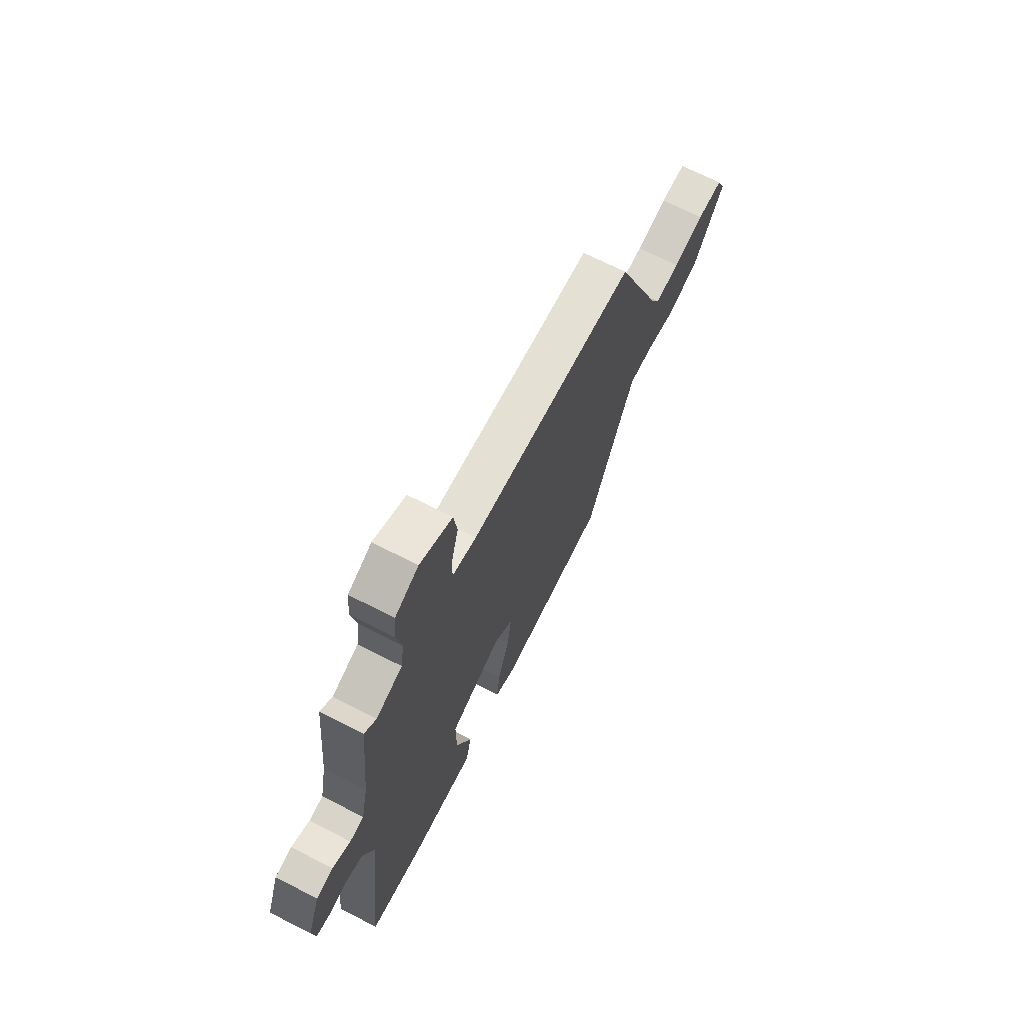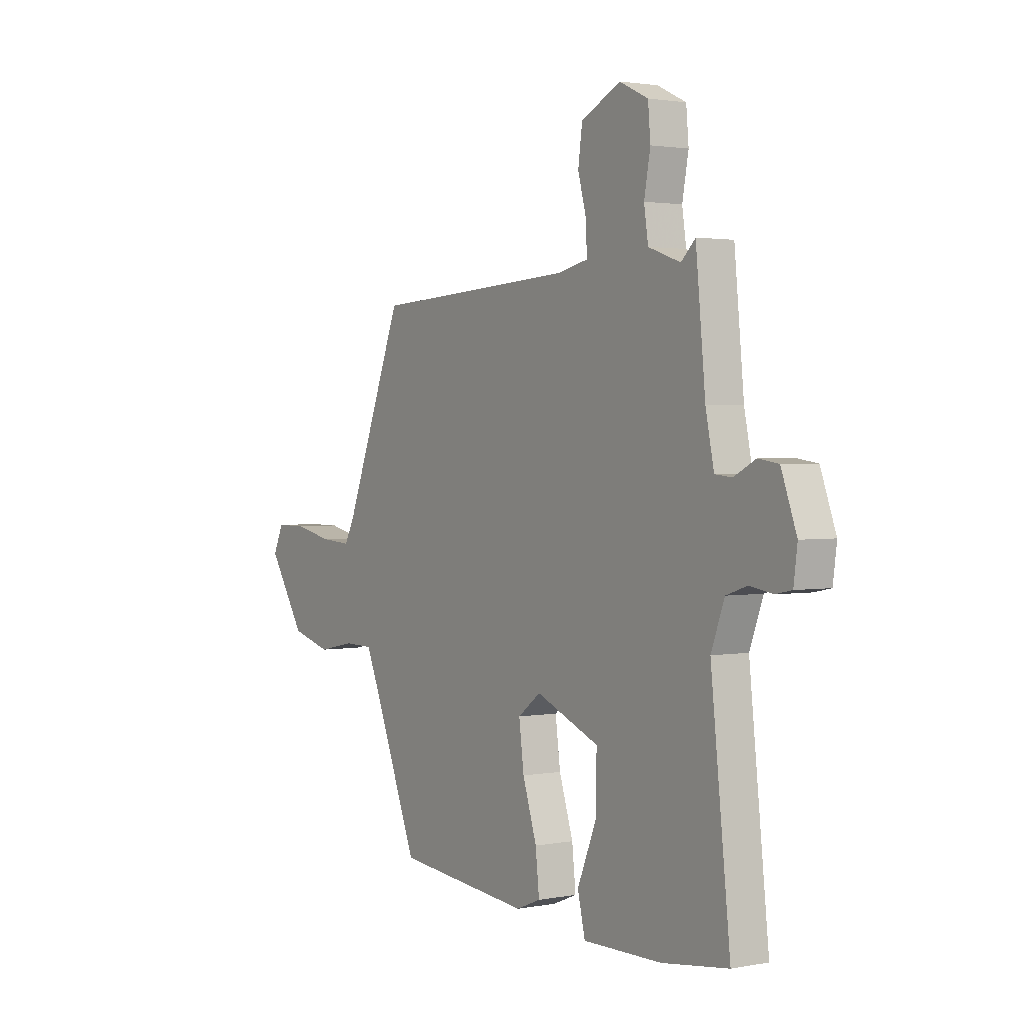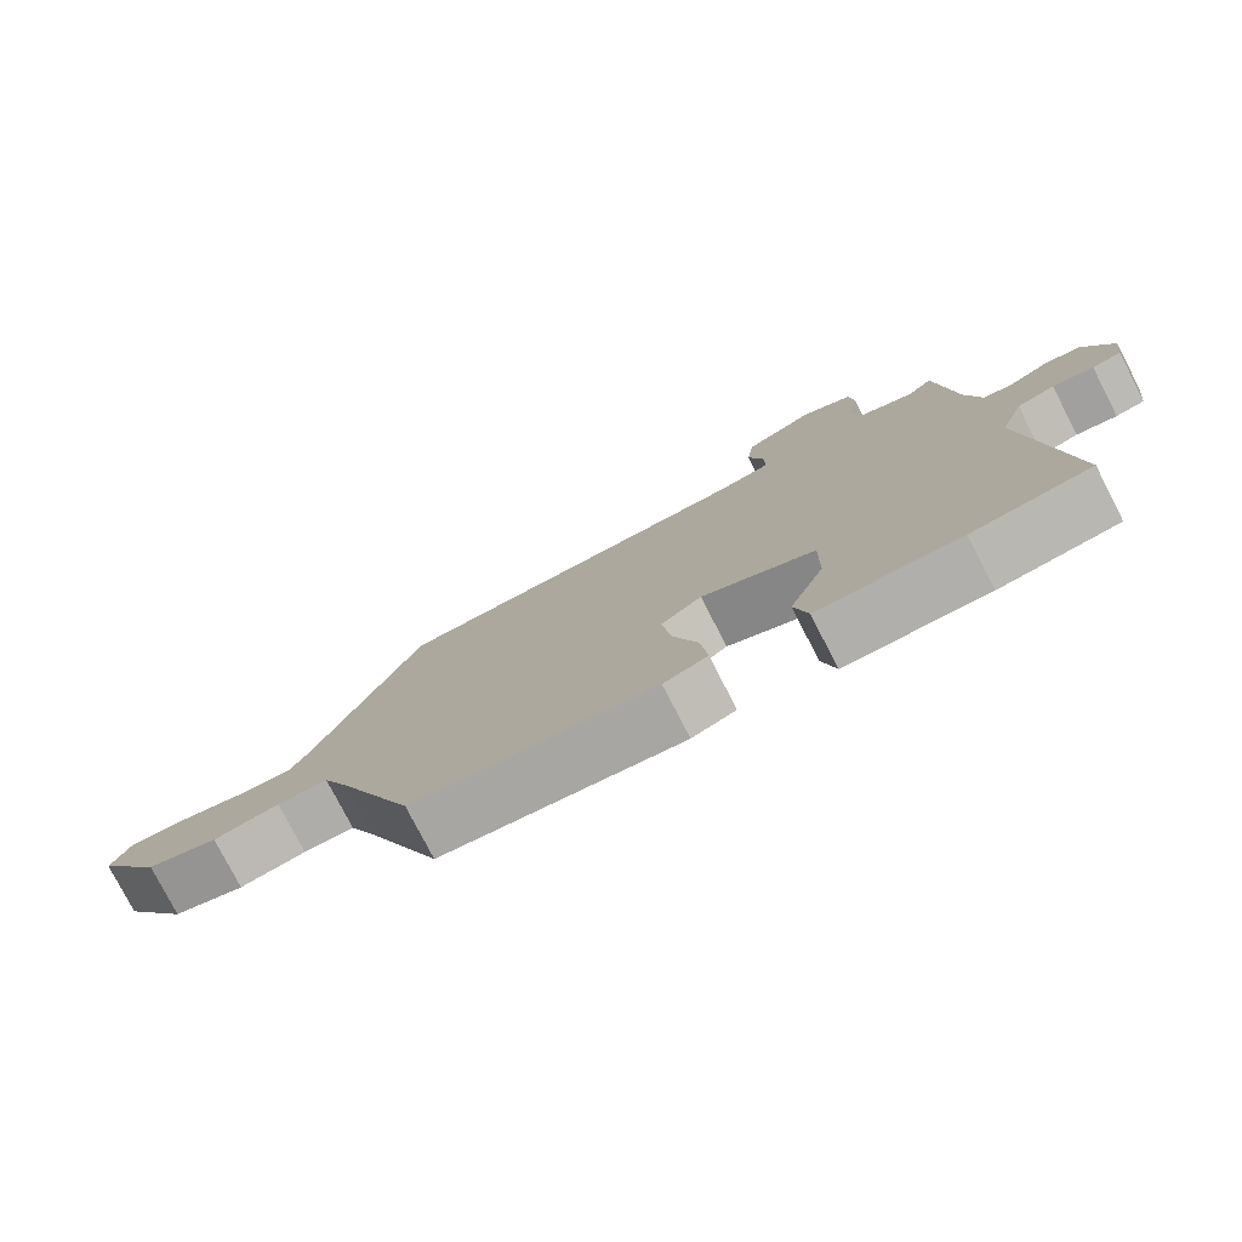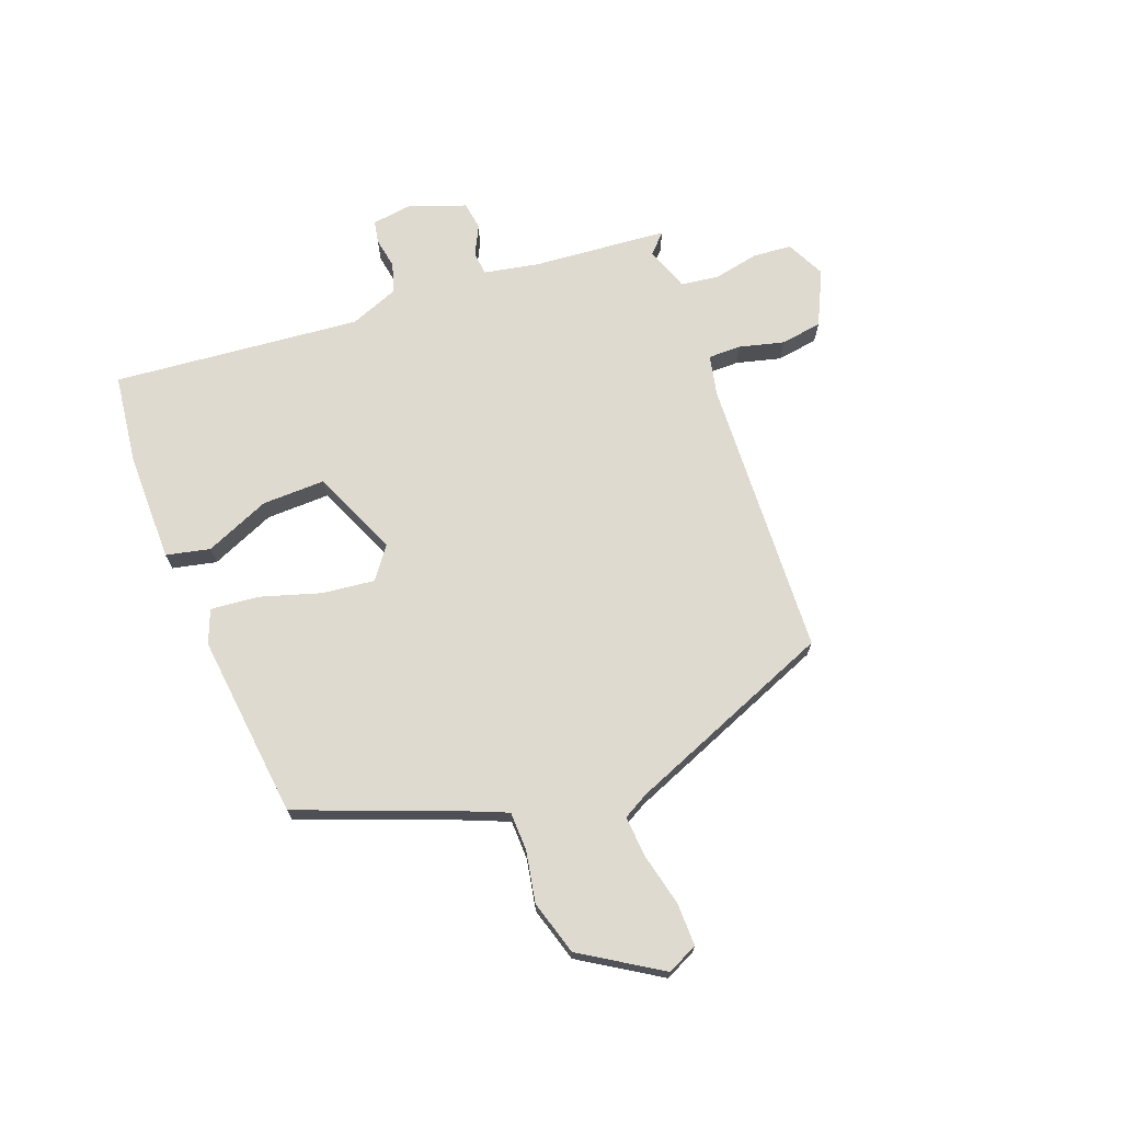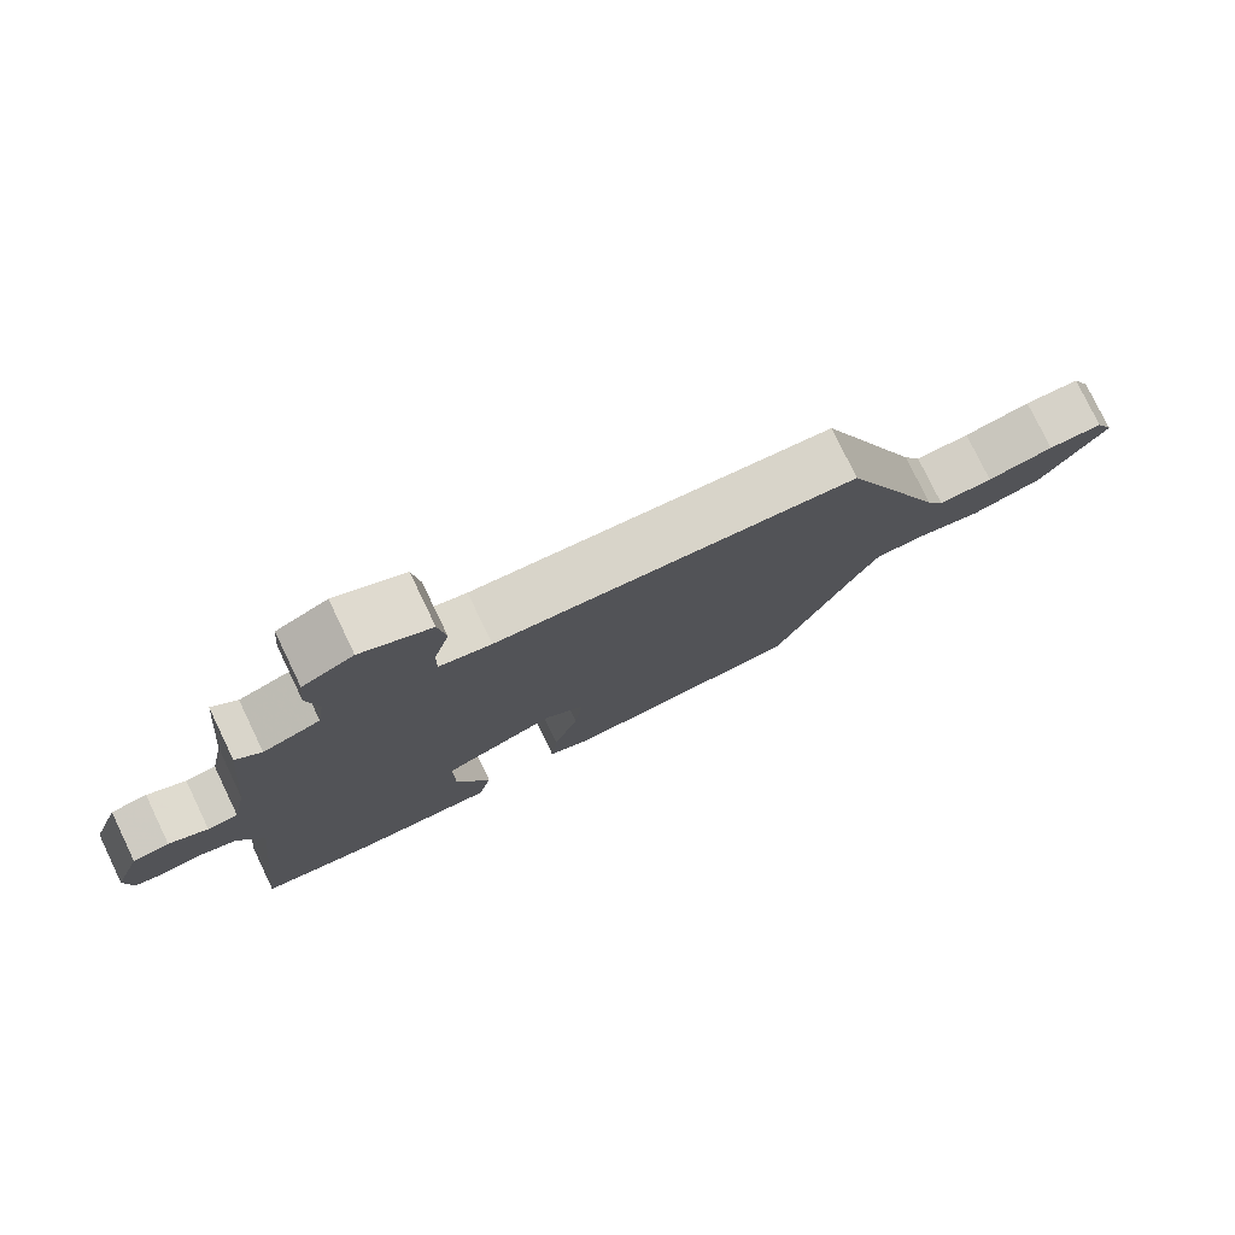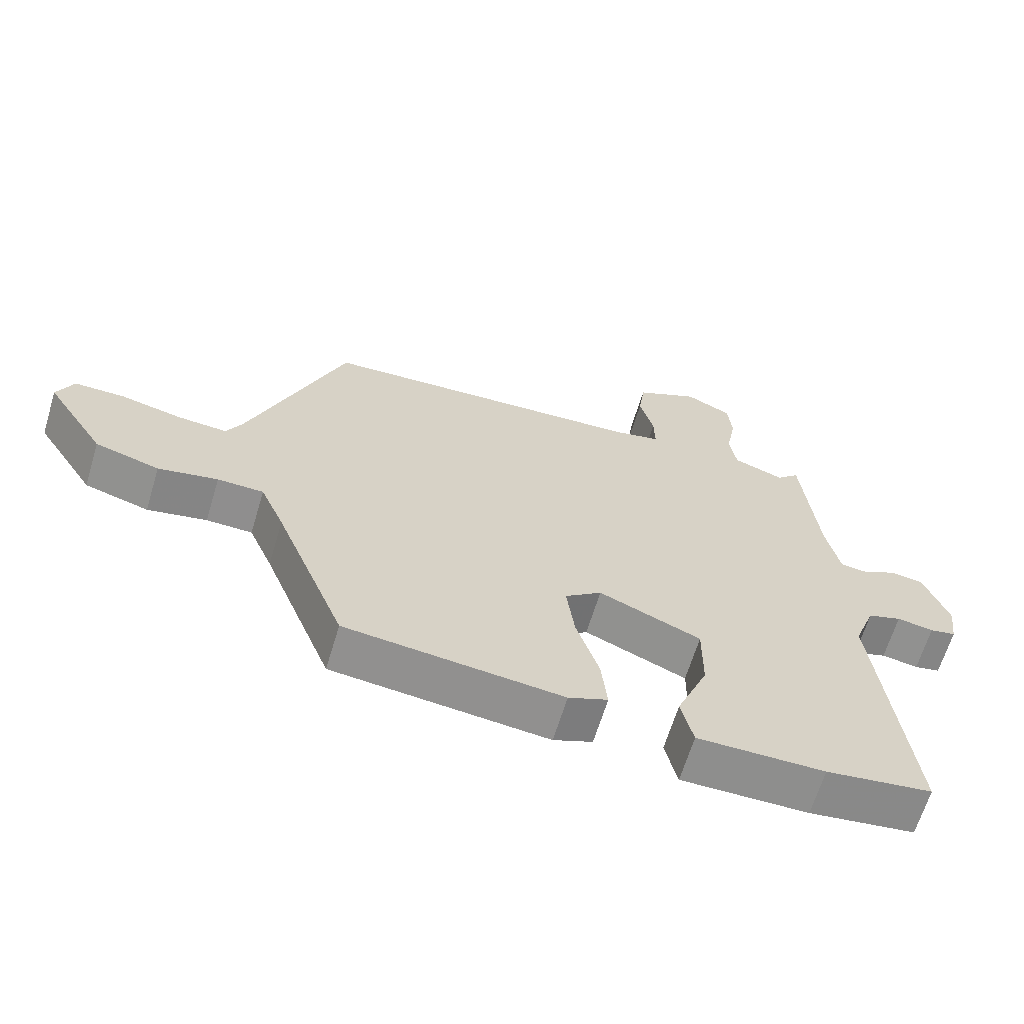
<metadata>
{"format":"obj","ext":"obj","renderer":"f3d","projection":"perspective","resolution":1024,"background":"white","views":[{"elev":69.4,"azim":117.0,"up":"+Z"},{"elev":2.0,"azim":56.2,"up":"+Z"},{"elev":-77.9,"azim":27.3,"up":"+Z"},{"elev":70.7,"azim":-111.4,"up":"+Y"},{"elev":78.1,"azim":154.3,"up":"+Z"},{"elev":-64.9,"azim":-16.8,"up":"+Z"}]}
</metadata>
<code>
v 0.428 0.07 0.518
v 0.451 0.07 0.282
v 0.471 0.07 0.185
v 0.512 0.07 0.181
v 0.564 0.07 0.208
v 0.613 0.07 0.201
v 0.65 0.07 0.1
v 0.641 0.07 0.032
v 0.602 0.07 0.024
v 0.547 0.07 0.033
v 0.496 0.07 0.016
v 0.464 0.07 -0.07
v 0.511 0.07 -0.505
v 0.352 0.07 -0.527
v 0.161 0.07 -0.529
v 0.143 0.07 -0.452
v 0.19 0.07 -0.338
v 0.191 0.07 -0.227
v 0.038 0.07 -0.163
v -0.017 0.07 -0.205
v -0.005 0.07 -0.297
v 0.029 0.07 -0.403
v 0.038 0.07 -0.487
v -0.021 0.07 -0.511
v -0.346 0.07 -0.479
v -0.451 0.07 -0.215
v -0.487 0.07 -0.131
v -0.556 0.07 -0.13
v -0.645 0.07 -0.148
v -0.741 0.07 -0.121
v -0.83 0.07 0.017
v -0.805 0.07 0.071
v -0.73 0.07 0.071
v -0.639 0.07 0.051
v -0.565 0.07 0.046
v -0.541 0.07 0.091
v -0.398 0.07 0.458
v 0.093 0.07 0.487
v 0.164 0.07 0.503
v 0.163 0.07 0.561
v 0.142 0.07 0.639
v 0.152 0.07 0.712
v 0.247 0.07 0.759
v 0.316 0.07 0.726
v 0.322 0.07 0.658
v 0.307 0.07 0.578
v 0.317 0.07 0.512
v 0.394 0.07 0.485
v 0.428 0 0.518
v 0.451 0 0.282
v 0.471 0 0.185
v 0.512 0 0.181
v 0.564 0 0.208
v 0.613 0 0.201
v 0.65 0 0.1
v 0.641 0 0.032
v 0.602 0 0.024
v 0.547 0 0.033
v 0.496 0 0.016
v 0.464 0 -0.07
v 0.511 0 -0.505
v 0.352 0 -0.527
v 0.161 0 -0.529
v 0.143 0 -0.452
v 0.19 0 -0.338
v 0.191 0 -0.227
v 0.038 0 -0.163
v -0.017 0 -0.205
v -0.005 0 -0.297
v 0.029 0 -0.403
v 0.038 0 -0.487
v -0.021 0 -0.511
v -0.346 0 -0.479
v -0.451 0 -0.215
v -0.487 0 -0.131
v -0.556 0 -0.13
v -0.645 0 -0.148
v -0.741 0 -0.121
v -0.83 0 0.017
v -0.805 0 0.071
v -0.73 0 0.071
v -0.639 0 0.051
v -0.565 0 0.046
v -0.541 0 0.091
v -0.398 0 0.458
v 0.093 0 0.487
v 0.164 0 0.503
v 0.163 0 0.561
v 0.142 0 0.639
v 0.152 0 0.712
v 0.247 0 0.759
v 0.316 0 0.726
v 0.322 0 0.658
v 0.307 0 0.578
v 0.317 0 0.512
v 0.394 0 0.485
f 44 45 46
f 43 44 46
f 42 43 46
f 41 42 46
f 40 41 46
f 39 40 46 47
f 38 39 47 48
f 36 37 38 48
f 32 33 34
f 31 32 34
f 30 31 34
f 29 30 34
f 28 29 34
f 27 28 34 35
f 24 25 26
f 23 24 26
f 22 23 26
f 21 22 26
f 20 21 26 27
f 35 36 48
f 27 35 48
f 20 27 48
f 19 20 48
f 15 16 17
f 14 15 17
f 13 14 17
f 12 13 17
f 11 12 17 18
f 8 9 10
f 7 8 10
f 6 7 10
f 5 6 10
f 4 5 10
f 3 4 10 11
f 18 19 48
f 11 18 48
f 3 11 48
f 2 3 48
f 1 2 48
f 94 93 92
f 94 92 91
f 94 91 90
f 94 90 89
f 94 89 88
f 95 94 88 87
f 96 95 87 86
f 96 86 85 84
f 82 81 80
f 82 80 79
f 82 79 78
f 82 78 77
f 82 77 76
f 83 82 76 75
f 74 73 72
f 74 72 71
f 74 71 70
f 74 70 69
f 75 74 69 68
f 96 84 83
f 96 83 75
f 96 75 68
f 96 68 67
f 65 64 63
f 65 63 62
f 65 62 61
f 65 61 60
f 66 65 60 59
f 58 57 56
f 58 56 55
f 58 55 54
f 58 54 53
f 58 53 52
f 59 58 52 51
f 96 67 66
f 96 66 59
f 96 59 51
f 96 51 50
f 96 50 49
f 1 49 50 2
f 2 50 51 3
f 3 51 52 4
f 4 52 53 5
f 5 53 54 6
f 6 54 55 7
f 7 55 56 8
f 8 56 57 9
f 9 57 58 10
f 10 58 59 11
f 11 59 60 12
f 12 60 61 13
f 13 61 62 14
f 14 62 63 15
f 15 63 64 16
f 16 64 65 17
f 17 65 66 18
f 18 66 67 19
f 19 67 68 20
f 20 68 69 21
f 21 69 70 22
f 22 70 71 23
f 23 71 72 24
f 24 72 73 25
f 25 73 74 26
f 26 74 75 27
f 27 75 76 28
f 28 76 77 29
f 29 77 78 30
f 30 78 79 31
f 31 79 80 32
f 32 80 81 33
f 33 81 82 34
f 34 82 83 35
f 35 83 84 36
f 36 84 85 37
f 37 85 86 38
f 38 86 87 39
f 39 87 88 40
f 40 88 89 41
f 41 89 90 42
f 42 90 91 43
f 43 91 92 44
f 44 92 93 45
f 45 93 94 46
f 46 94 95 47
f 47 95 96 48
f 48 96 49 1

</code>
